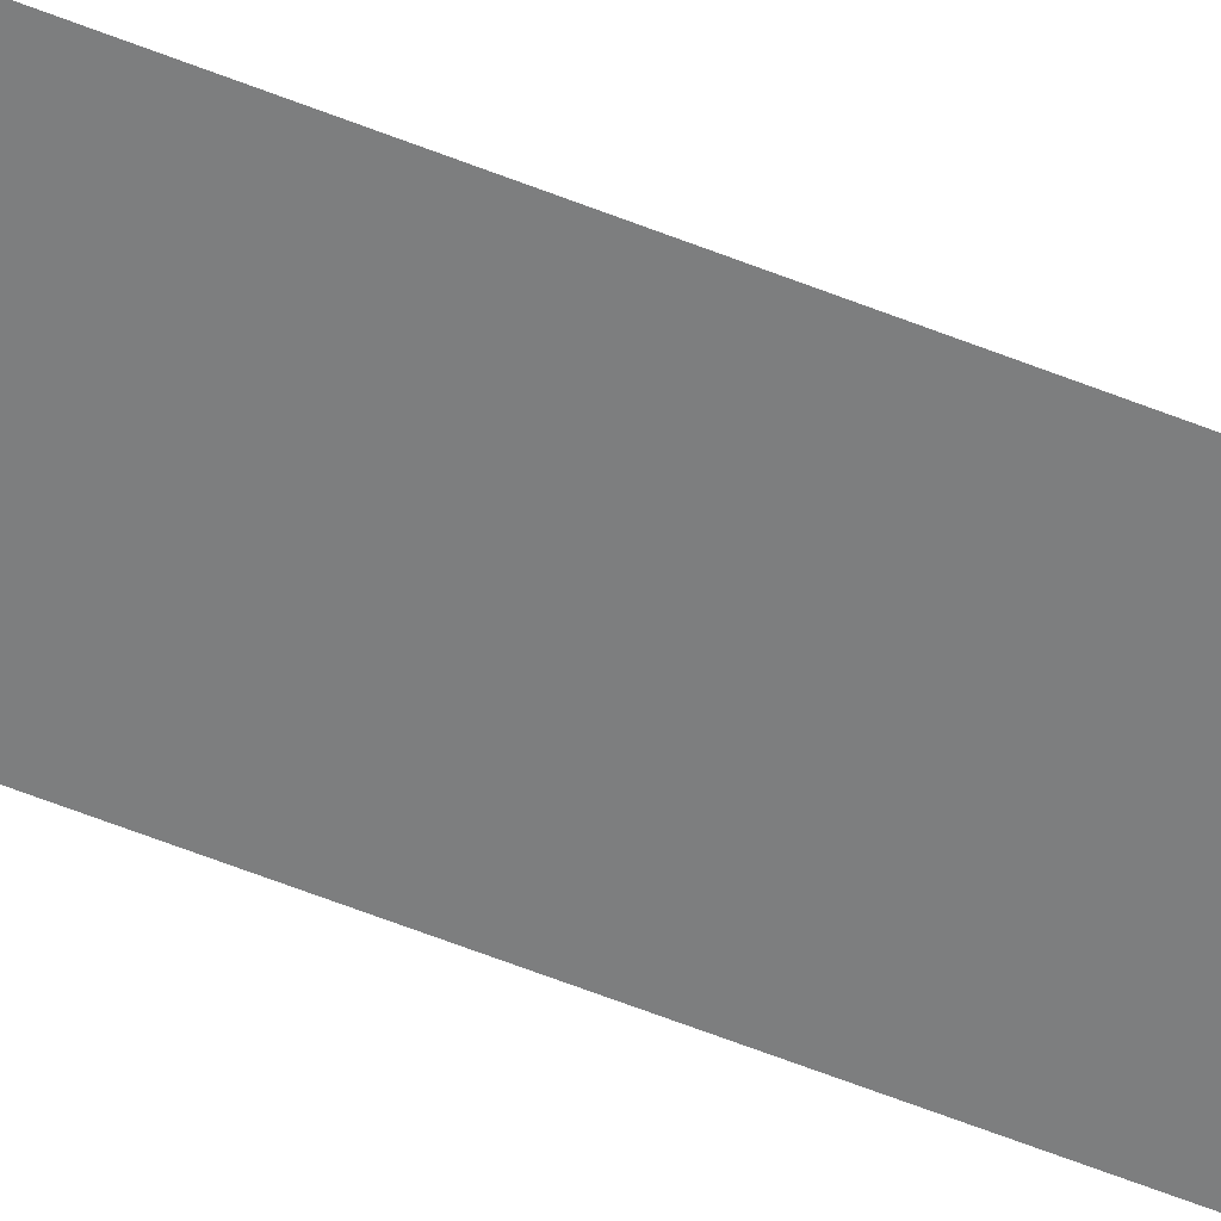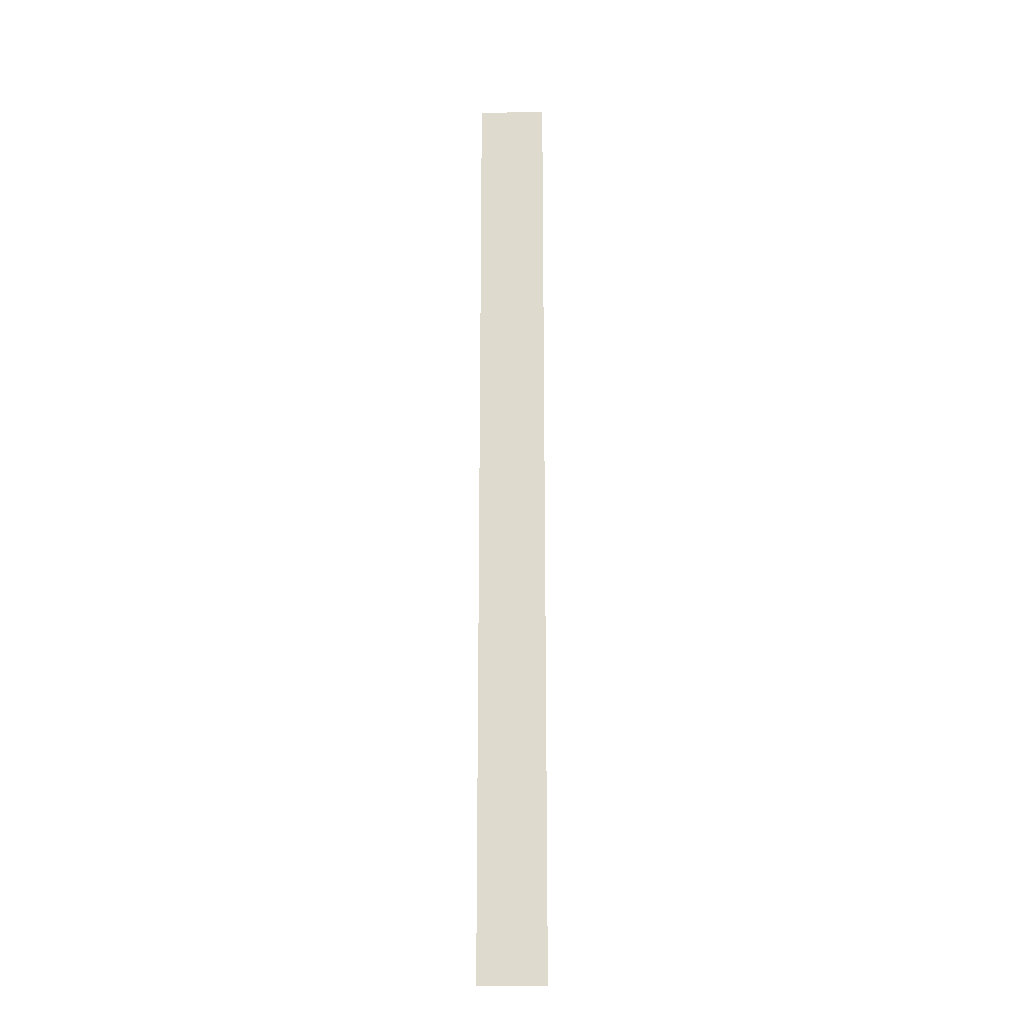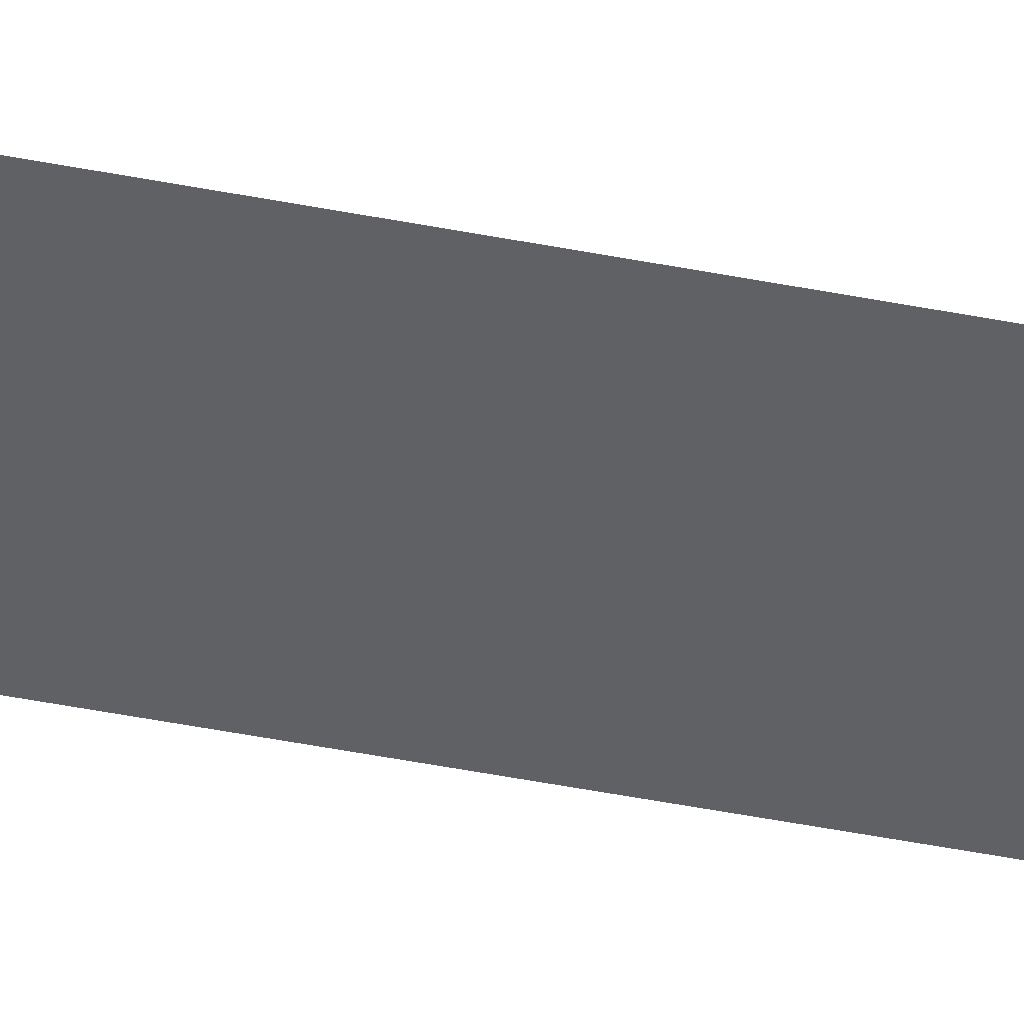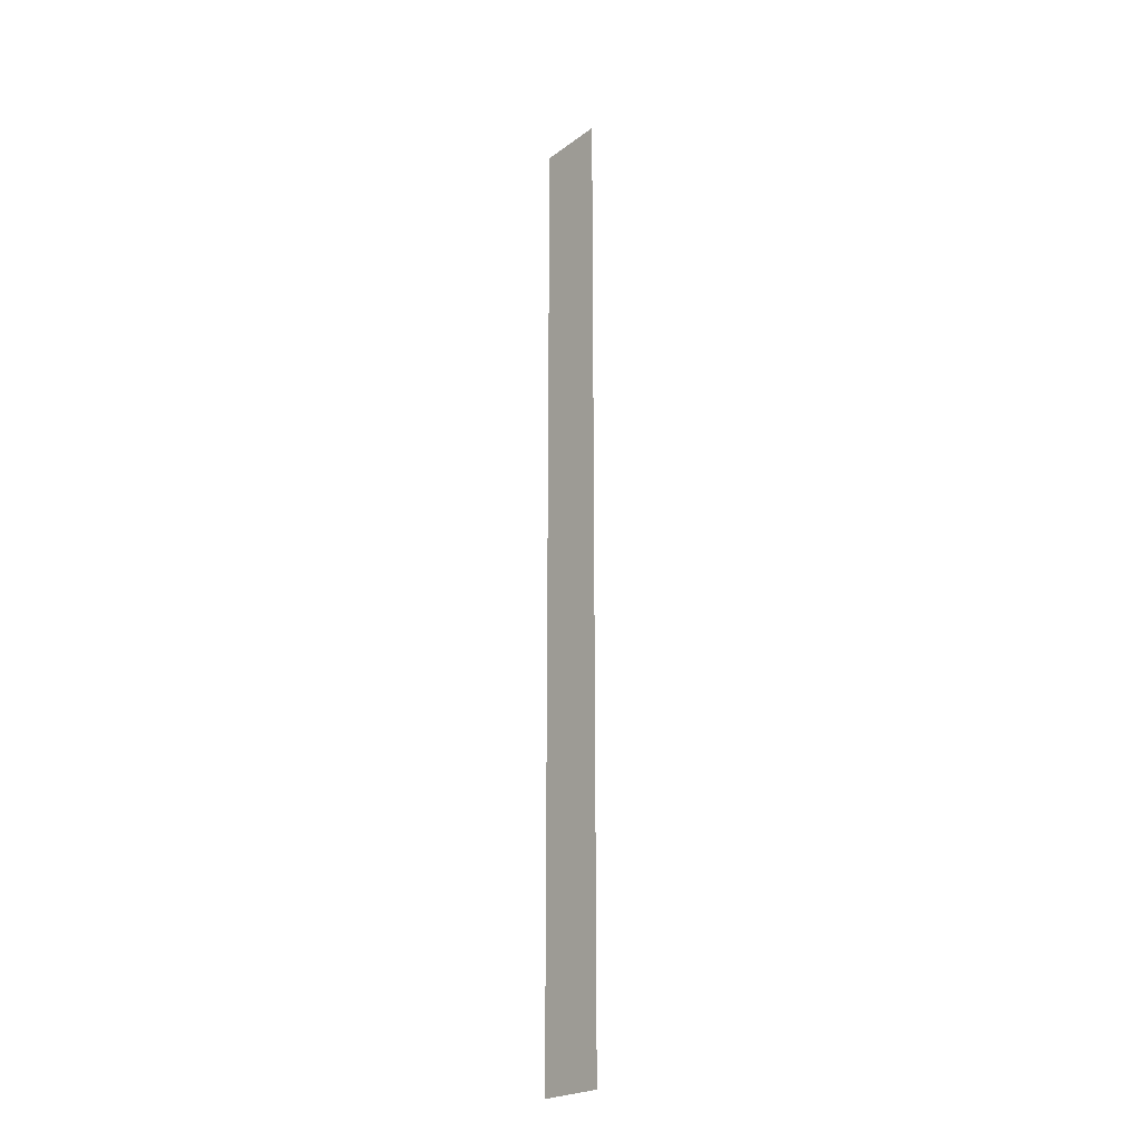
<metadata>
{"format":"obj","ext":"obj","renderer":"f3d","projection":"perspective","resolution":1024,"background":"white","views":[{"elev":-59.3,"azim":67.6,"up":"+Z"},{"elev":-19.3,"azim":1.8,"up":"+Y"},{"elev":-48.0,"azim":77.6,"up":"+Z"},{"elev":-23.2,"azim":50.3,"up":"+Y"}]}
</metadata>
<code>
v -480 -144 0
v -528 -144 0
v -528 -96 0
v -480 -96 0
v -480 -192 0
v -528 -192 0
v -528 -144 0
v -480 -144 0
v -480 -240 0
v -528 -240 0
v -528 -192 0
v -480 -192 0
v -480 -288 0
v -528 -288 0
v -528 -240 0
v -480 -240 0
v -480 -336 0
v -528 -336 0
v -528 -288 0
v -480 -288 0
v -480 -384 0
v -528 -384 0
v -528 -336 0
v -480 -336 0
v -480 -432 0
v -528 -432 0
v -528 -384 0
v -480 -384 0
v -480 -480 0
v -528 -480 0
v -528 -432 0
v -480 -432 0
v -480 -528 0
v -528 -528 0
v -528 -480 0
v -480 -480 0
v -480 -576 0
v -528 -576 0
v -528 -528 0
v -480 -528 0
v -480 -624 0
v -528 -624 0
v -528 -576 0
v -480 -576 0
v -480 -672 0
v -528 -672 0
v -528 -624 0
v -480 -624 0
v -480 -720 0
v -528 -720 0
v -528 -672 0
v -480 -672 0
v -480 -768 0
v -528 -768 0
v -528 -720 0
v -480 -720 0
g Hill_mesh_0015
f 1 2 3 4
f 5 6 7 8
f 9 10 11 12
f 13 14 15 16
f 17 18 19 20
f 21 22 23 24
f 25 26 27 28
f 29 30 31 32
f 33 34 35 36
f 37 38 39 40
f 41 42 43 44
f 45 46 47 48
f 49 50 51 52
f 53 54 55 56

</code>
